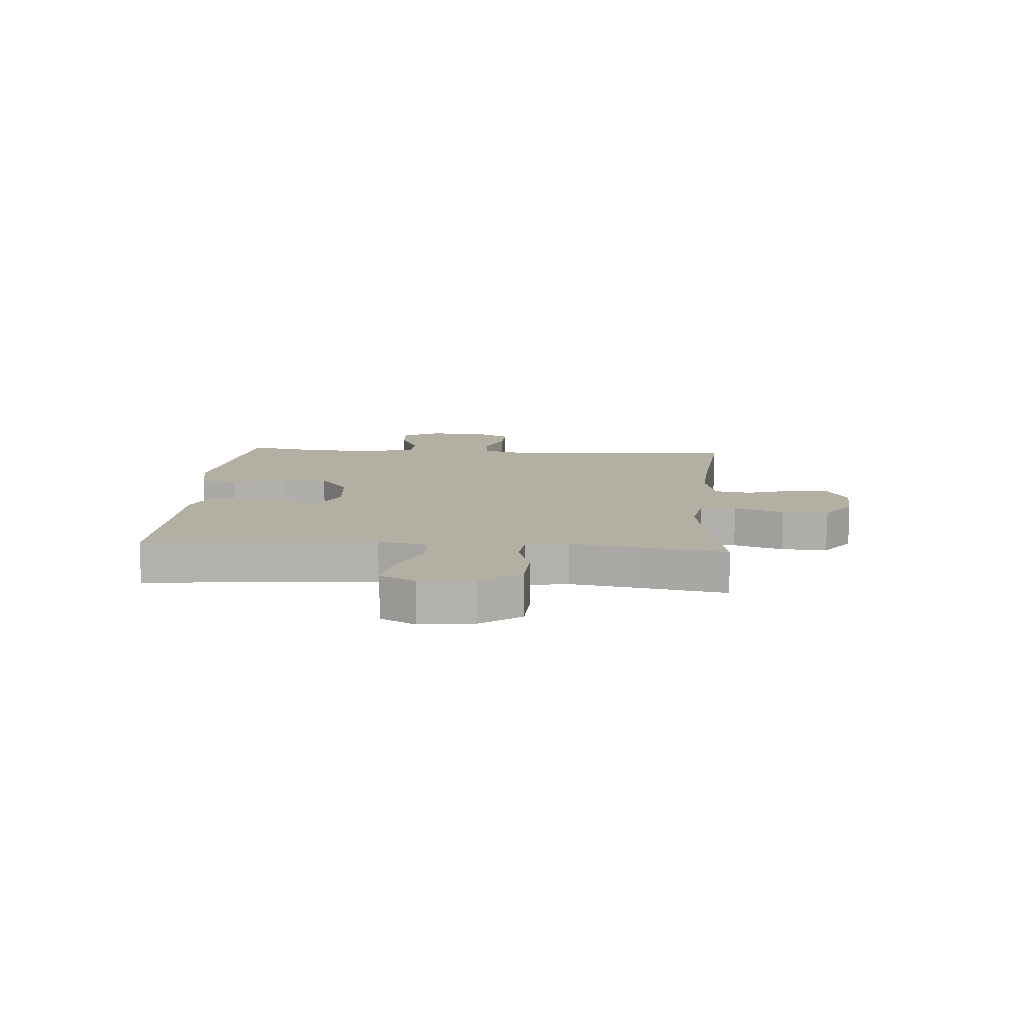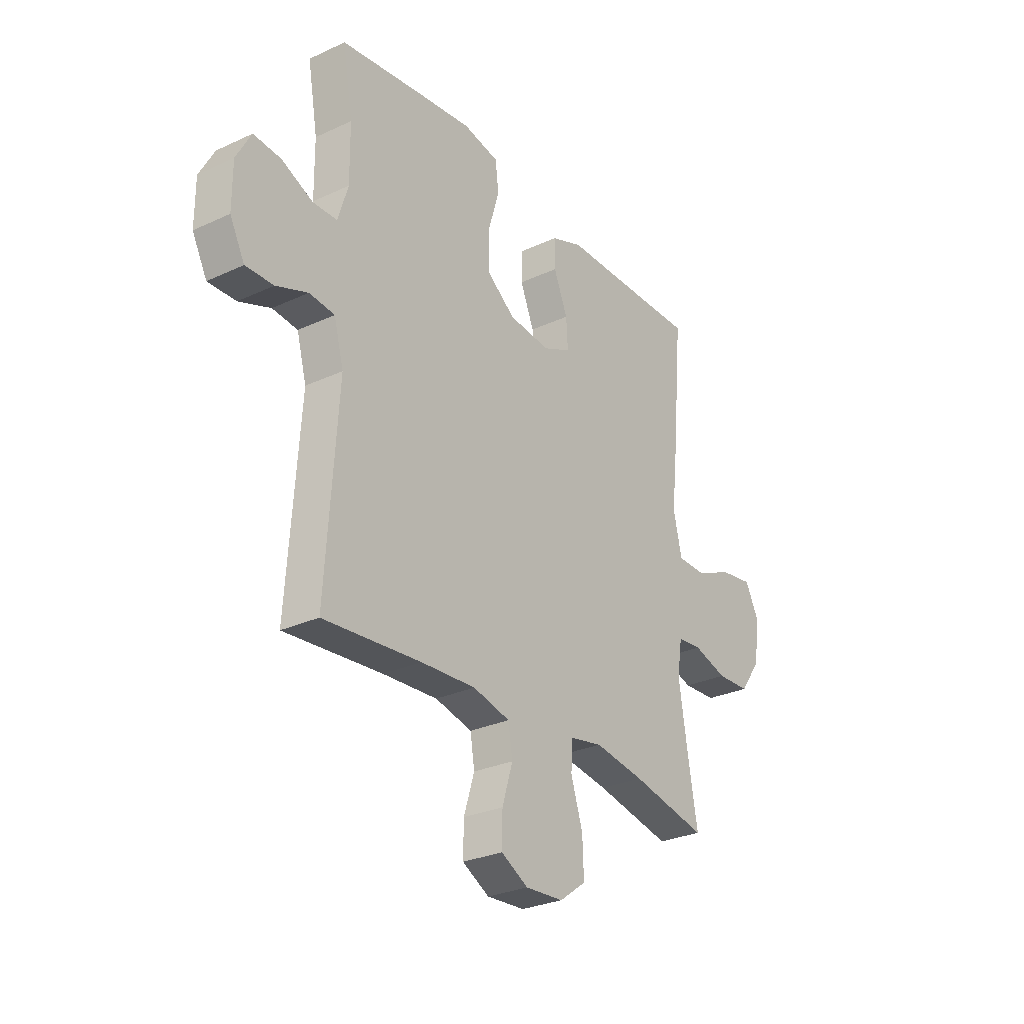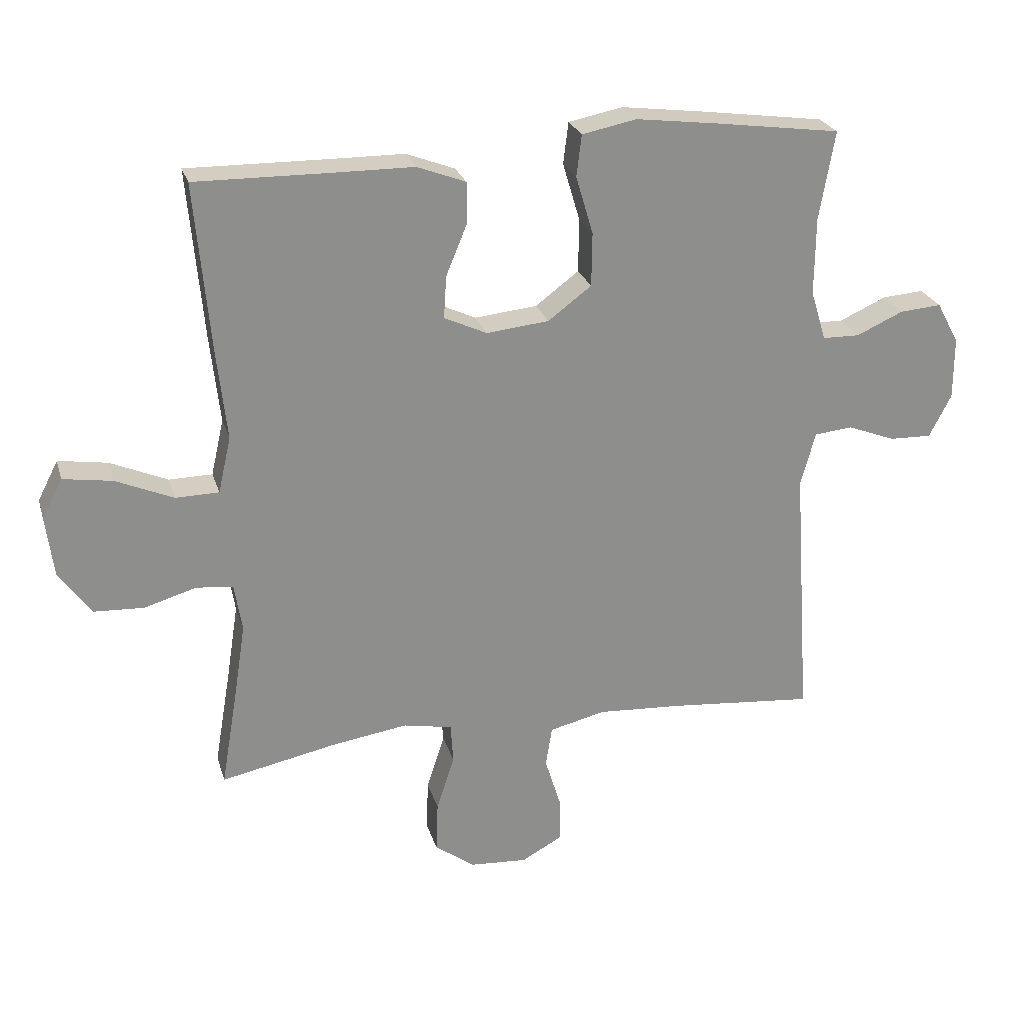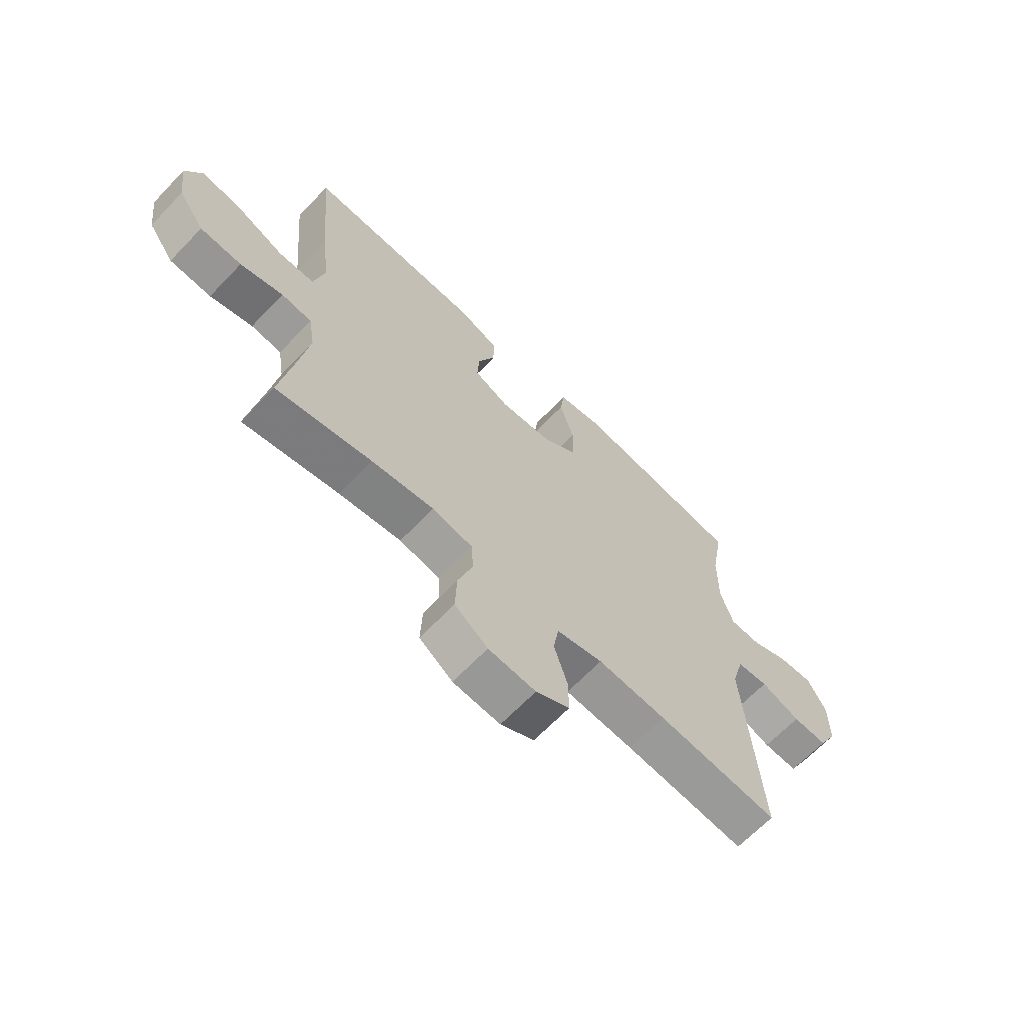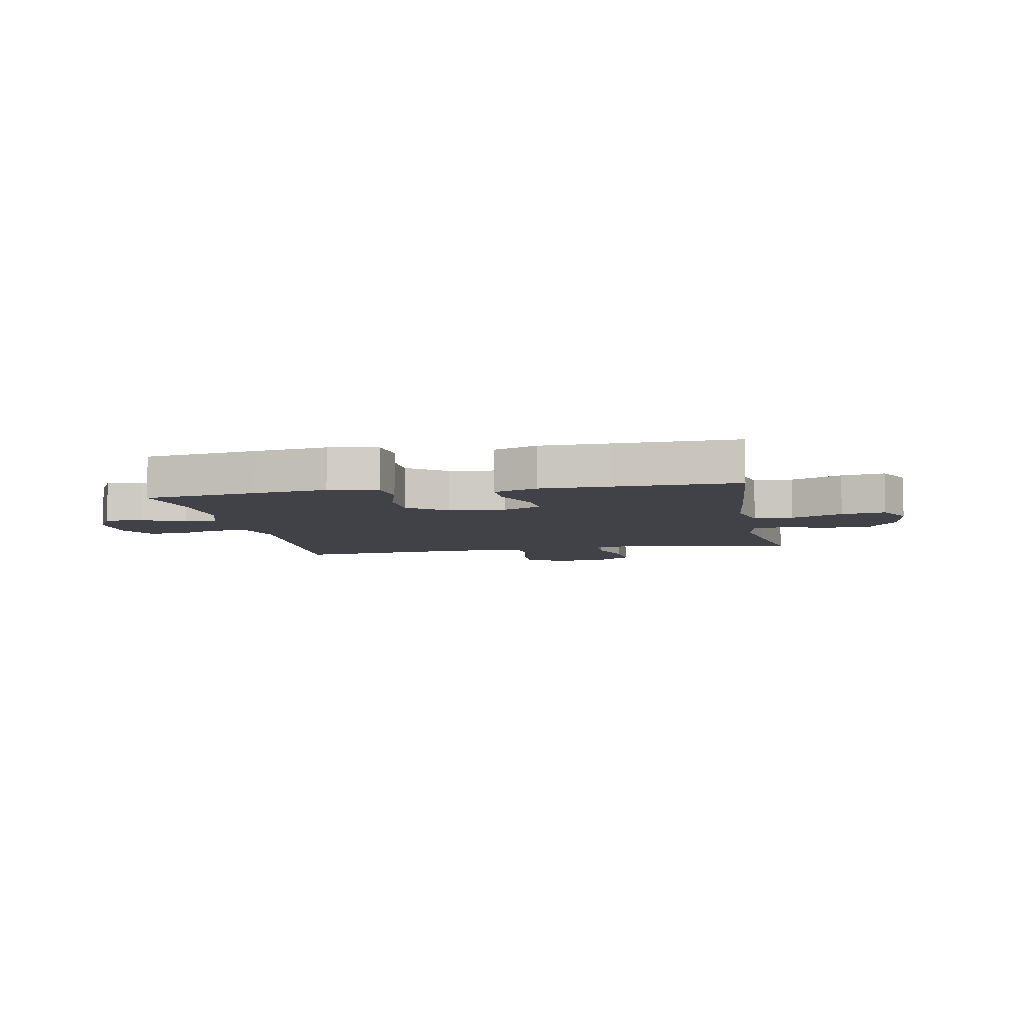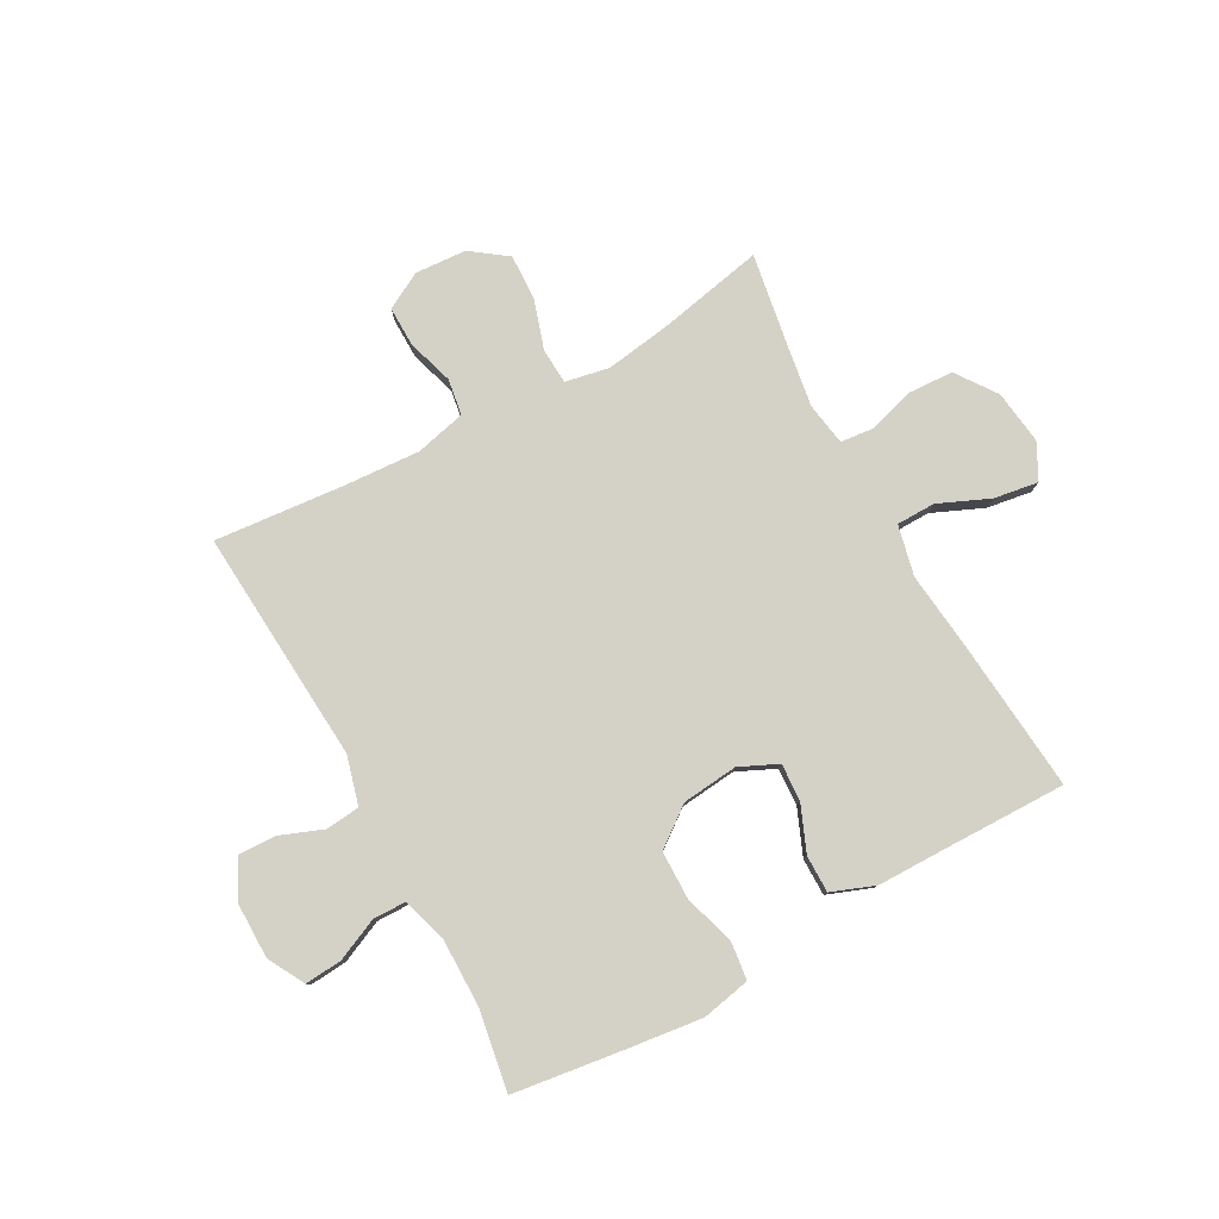
<metadata>
{"format":"obj","ext":"obj","renderer":"f3d","projection":"perspective","resolution":1024,"background":"white","views":[{"elev":11.2,"azim":94.3,"up":"+Y"},{"elev":-28.5,"azim":-55.1,"up":"+Z"},{"elev":25.0,"azim":164.7,"up":"+Z"},{"elev":-66.2,"azim":136.2,"up":"+Z"},{"elev":-6.8,"azim":10.9,"up":"+Y"},{"elev":79.8,"azim":-28.8,"up":"+Y"}]}
</metadata>
<code>
v -0.5 0.07 0.5
v -0.303 0.07 0.527
v -0.175 0.07 0.543
v -0.09 0.07 0.526
v -0.082 0.07 0.461
v -0.109 0.07 0.37
v -0.108 0.07 0.286
v -0.04 0.07 0.235
v 0.058 0.07 0.225
v 0.125 0.07 0.256
v 0.121 0.07 0.322
v 0.088 0.07 0.402
v 0.088 0.07 0.467
v 0.164 0.07 0.496
v 0.283 0.07 0.497
v 0.5 0.07 0.5
v 0.476 0.07 0.233
v 0.461 0.07 0.096
v 0.481 0.07 0.008
v 0.549 0.07 0.007
v 0.639 0.07 0.046
v 0.716 0.07 0.058
v 0.748 0.07 -0.004
v 0.736 0.07 -0.099
v 0.686 0.07 -0.169
v 0.607 0.07 -0.173
v 0.526 0.07 -0.149
v 0.468 0.07 -0.155
v 0.456 0.07 -0.23
v 0.474 0.07 -0.346
v 0.5 0.07 -0.5
v 0.319 0.07 -0.463
v 0.2 0.07 -0.445
v 0.123 0.07 -0.46
v 0.119 0.07 -0.522
v 0.147 0.07 -0.609
v 0.15 0.07 -0.689
v 0.087 0.07 -0.735
v -0.003 0.07 -0.741
v -0.067 0.07 -0.706
v -0.066 0.07 -0.636
v -0.041 0.07 -0.555
v -0.051 0.07 -0.492
v -0.139 0.07 -0.471
v -0.269 0.07 -0.479
v -0.5 0.07 -0.5
v -0.472 0.07 -0.091
v -0.495 0.07 -0.006
v -0.555 0.07 0
v -0.63 0.07 -0.029
v -0.696 0.07 -0.031
v -0.731 0.07 0.036
v -0.731 0.07 0.133
v -0.696 0.07 0.198
v -0.631 0.07 0.193
v -0.557 0.07 0.16
v -0.499 0.07 0.161
v -0.475 0.07 0.239
v -0.476 0.07 0.361
v -0.5 0 0.5
v -0.303 0 0.527
v -0.175 0 0.543
v -0.09 0 0.526
v -0.082 0 0.461
v -0.109 0 0.37
v -0.108 0 0.286
v -0.04 0 0.235
v 0.058 0 0.225
v 0.125 0 0.256
v 0.121 0 0.322
v 0.088 0 0.402
v 0.088 0 0.467
v 0.164 0 0.496
v 0.283 0 0.497
v 0.5 0 0.5
v 0.476 0 0.233
v 0.461 0 0.096
v 0.481 0 0.008
v 0.549 0 0.007
v 0.639 0 0.046
v 0.716 0 0.058
v 0.748 0 -0.004
v 0.736 0 -0.099
v 0.686 0 -0.169
v 0.607 0 -0.173
v 0.526 0 -0.149
v 0.468 0 -0.155
v 0.456 0 -0.23
v 0.474 0 -0.346
v 0.5 0 -0.5
v 0.319 0 -0.463
v 0.2 0 -0.445
v 0.123 0 -0.46
v 0.119 0 -0.522
v 0.147 0 -0.609
v 0.15 0 -0.689
v 0.087 0 -0.735
v -0.003 0 -0.741
v -0.067 0 -0.706
v -0.066 0 -0.636
v -0.041 0 -0.555
v -0.051 0 -0.492
v -0.139 0 -0.471
v -0.269 0 -0.479
v -0.5 0 -0.5
v -0.472 0 -0.091
v -0.495 0 -0.006
v -0.555 0 0
v -0.63 0 -0.029
v -0.696 0 -0.031
v -0.731 0 0.036
v -0.731 0 0.133
v -0.696 0 0.198
v -0.631 0 0.193
v -0.557 0 0.16
v -0.499 0 0.161
v -0.475 0 0.239
v -0.476 0 0.361
f 54 55 56
f 53 54 56
f 52 53 56
f 51 52 56
f 50 51 56
f 49 50 56
f 48 49 56 57
f 47 48 57 58
f 45 46 47
f 47 58 59
f 45 47 59
f 44 45 59
f 40 41 42
f 39 40 42
f 38 39 42
f 37 38 42
f 36 37 42
f 35 36 42
f 34 35 42 43
f 59 1 2
f 44 59 2
f 43 44 2
f 34 43 2
f 33 34 2
f 25 26 27
f 24 25 27
f 23 24 27
f 22 23 27
f 21 22 27
f 20 21 27
f 19 20 27 28
f 18 19 28 29
f 15 16 17 18
f 15 18 29
f 14 15 29
f 13 14 29
f 12 13 29
f 11 12 29
f 4 5 6
f 3 4 6
f 2 3 6
f 2 6 7
f 32 33 2 7
f 32 7 8
f 31 32 8
f 30 31 8
f 10 11 29 30
f 9 10 30
f 8 9 30
f 115 114 113
f 115 113 112
f 115 112 111
f 115 111 110
f 115 110 109
f 115 109 108
f 116 115 108 107
f 117 116 107 106
f 106 105 104
f 118 117 106
f 118 106 104
f 118 104 103
f 101 100 99
f 101 99 98
f 101 98 97
f 101 97 96
f 101 96 95
f 101 95 94
f 102 101 94 93
f 61 60 118
f 61 118 103
f 61 103 102
f 61 102 93
f 61 93 92
f 86 85 84
f 86 84 83
f 86 83 82
f 86 82 81
f 86 81 80
f 86 80 79
f 87 86 79 78
f 88 87 78 77
f 77 76 75 74
f 88 77 74
f 88 74 73
f 88 73 72
f 88 72 71
f 88 71 70
f 65 64 63
f 65 63 62
f 65 62 61
f 66 65 61
f 66 61 92 91
f 67 66 91
f 67 91 90
f 67 90 89
f 89 88 70 69
f 89 69 68
f 89 68 67
f 1 60 61 2
f 2 61 62 3
f 3 62 63 4
f 4 63 64 5
f 5 64 65 6
f 6 65 66 7
f 7 66 67 8
f 8 67 68 9
f 9 68 69 10
f 10 69 70 11
f 11 70 71 12
f 12 71 72 13
f 13 72 73 14
f 14 73 74 15
f 15 74 75 16
f 16 75 76 17
f 17 76 77 18
f 18 77 78 19
f 19 78 79 20
f 20 79 80 21
f 21 80 81 22
f 22 81 82 23
f 23 82 83 24
f 24 83 84 25
f 25 84 85 26
f 26 85 86 27
f 27 86 87 28
f 28 87 88 29
f 29 88 89 30
f 30 89 90 31
f 31 90 91 32
f 32 91 92 33
f 33 92 93 34
f 34 93 94 35
f 35 94 95 36
f 36 95 96 37
f 37 96 97 38
f 38 97 98 39
f 39 98 99 40
f 40 99 100 41
f 41 100 101 42
f 42 101 102 43
f 43 102 103 44
f 44 103 104 45
f 45 104 105 46
f 46 105 106 47
f 47 106 107 48
f 48 107 108 49
f 49 108 109 50
f 50 109 110 51
f 51 110 111 52
f 52 111 112 53
f 53 112 113 54
f 54 113 114 55
f 55 114 115 56
f 56 115 116 57
f 57 116 117 58
f 58 117 118 59
f 59 118 60 1

</code>
